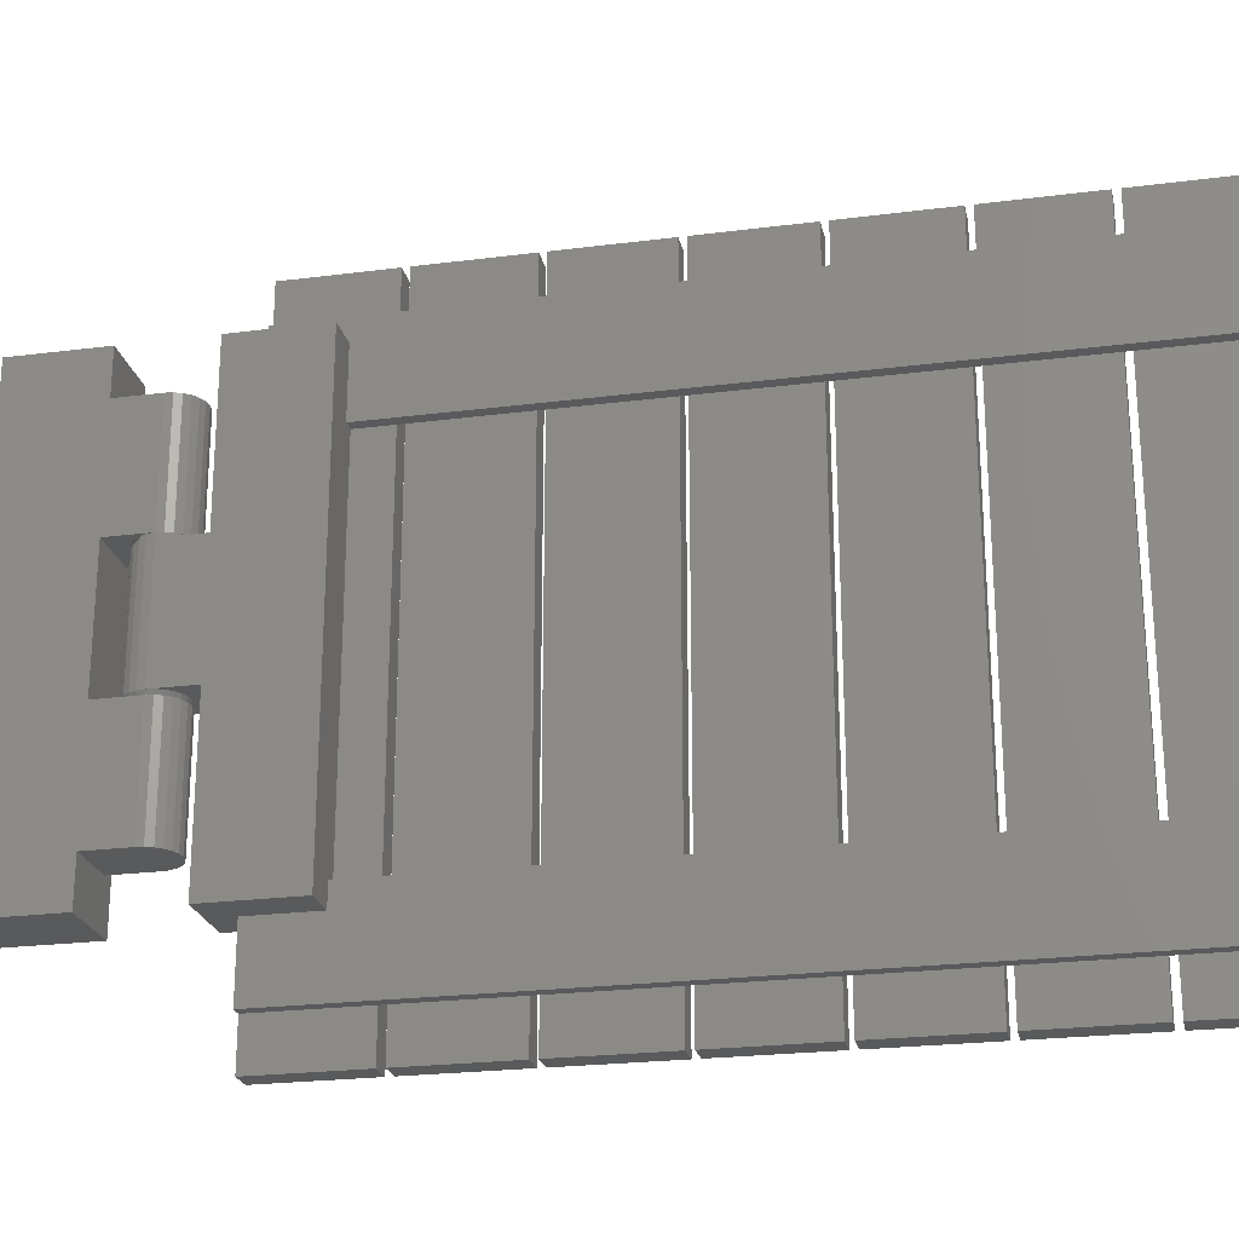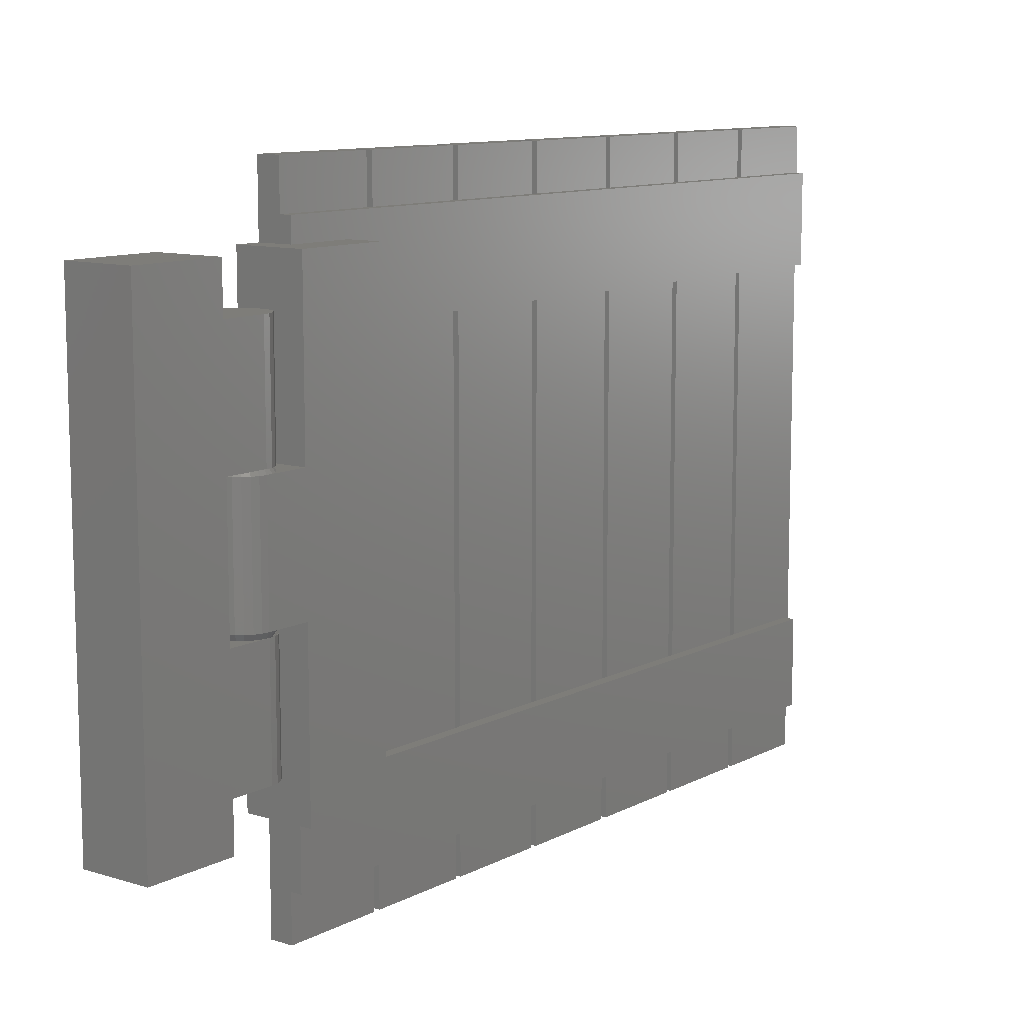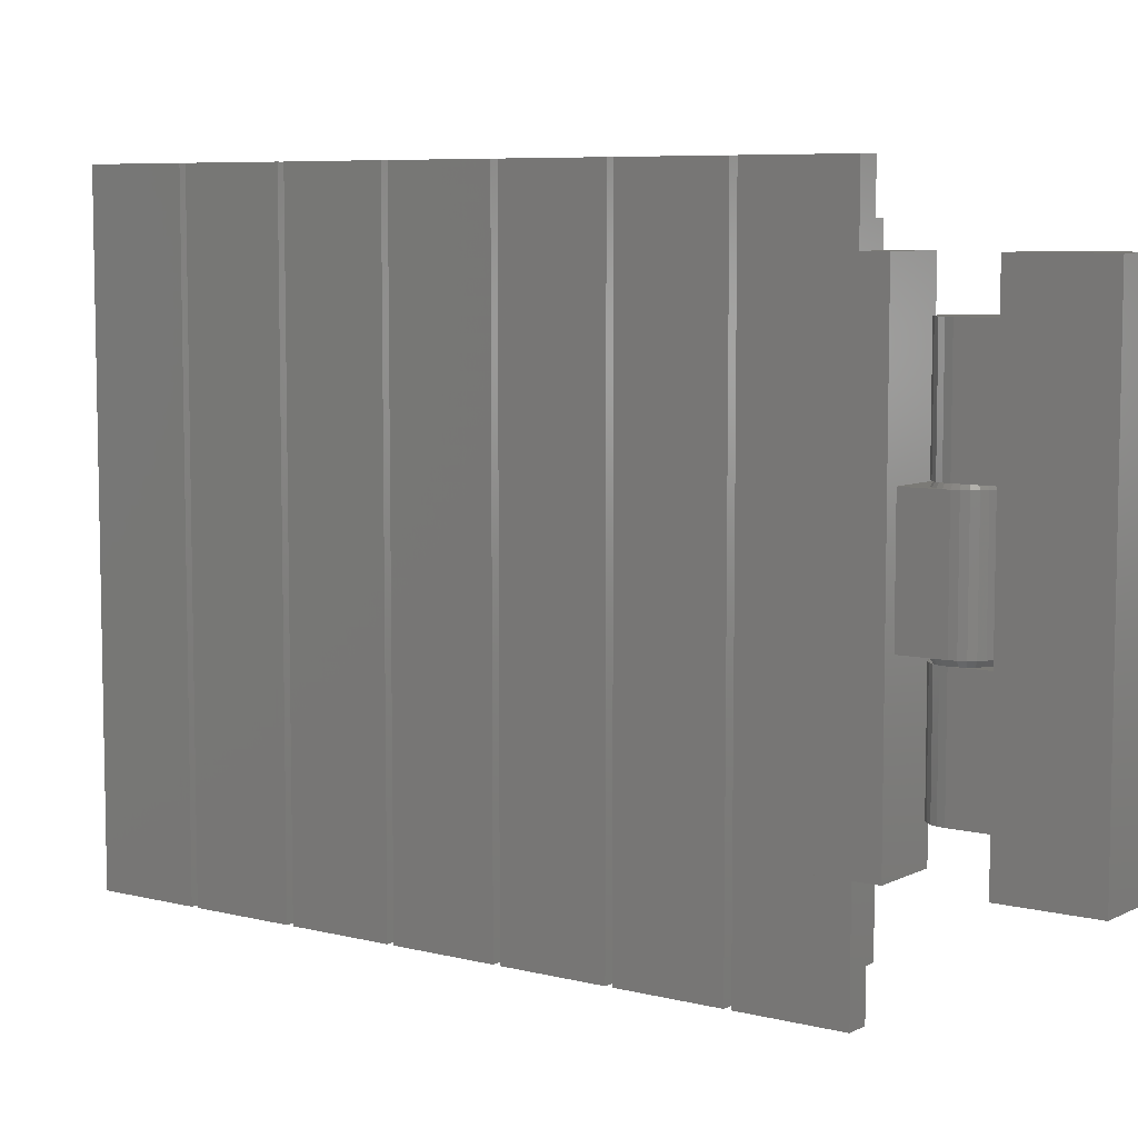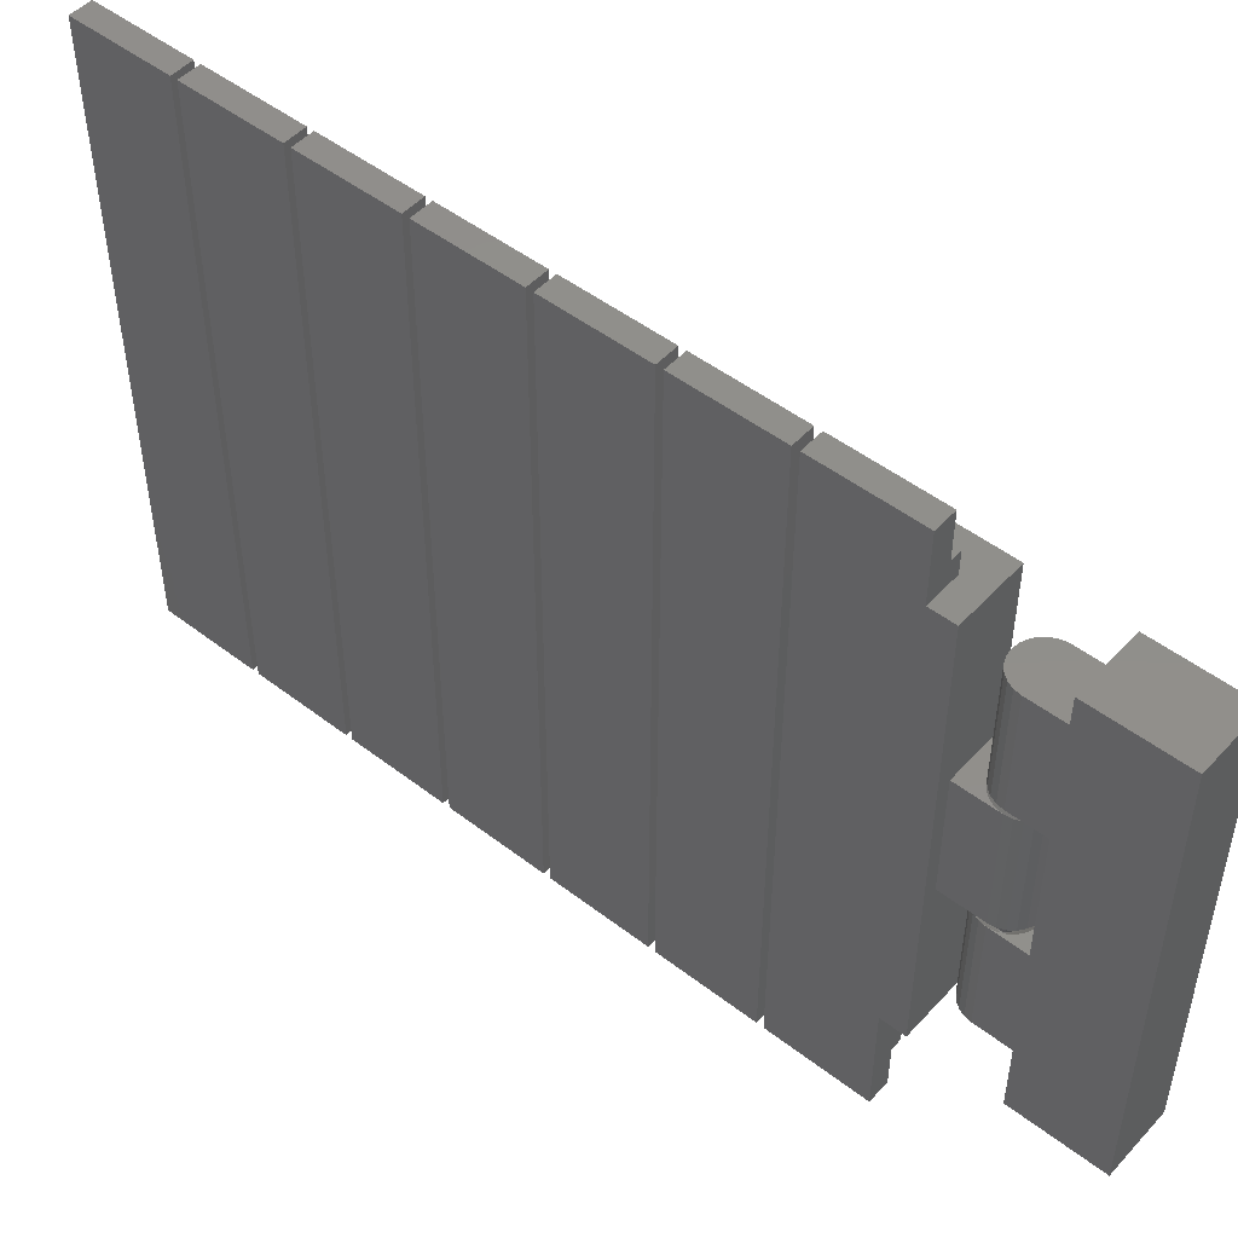
<metadata>
{"format":"stl","ext":"stl","renderer":"f3d","projection":"perspective","resolution":1024,"background":"white","views":[{"elev":-23.5,"azim":-77.8,"up":"+Z"},{"elev":10.6,"azim":-142.3,"up":"+Z"},{"elev":7.1,"azim":125.8,"up":"+Z"},{"elev":49.1,"azim":130.5,"up":"+Z"}]}
</metadata>
<code>
# stl→obj: 307 verts, 648 faces
v -5 41.2 149
v -5 33.2 149
v -2 33.2 149
v 1 39 149
v -2 39 149
v 1 41.2 149
v -5 33.2 109
v -2 33.2 143
v -2 33.2 111
v -2 33.2 109
v -1 33.2 111
v -1 33.2 143
v -5 41.2 109
v 1 41.2 109
v 1 39 144
v 1 33.2 109
v 1 33.2 144
v -2 39 151
v -1 39 151
v -1 39 155
v 1 39 155
v -2 -27 143
v -2 -27 151
v -1 -27 143
v -1 30 143
v -1 29.4 143
v -1 20.4 143
v -1 19.8 143
v -1 10.8 143
v -1 10.2 143
v -1 1.2 143
v -1 0.6 143
v -1 -8.4 143
v -1 -9 143
v -1 -18 143
v -1 -18.6 143
v -1 30 111
v -2 -27 111
v -1 -27 111
v -1 -18 111
v -1 -18.6 111
v -1 -9 111
v -1 -8.4 111
v -1 0.6 111
v -1 1.2 111
v -1 10.2 111
v -1 10.8 111
v -1 19.8 111
v -1 20.4 111
v -1 29.4 111
v -2 -27 103
v -2 39 103
v -2 39 109
v 1 39 109
v 1 30 99
v 1 39 99
v 1 30 155
v -1 30 155
v -1 30 151
v -1 -27 151
v -1 -18 151
v -1 -18.6 151
v -1 -9 151
v -1 -8.4 151
v -1 0.6 151
v -1 1.2 151
v -1 10.2 151
v -1 10.8 151
v -1 19.8 151
v -1 20.4 151
v -1 29.4 151
v -1 -27.6 155
v -1 -18.6 155
v -1 -27.6 99
v -1 -18.6 103
v -1 -18.6 99
v -1 -27 103
v 1 -18.6 99
v 1 -18.6 155
v -1 -18 103
v -1 -18 99
v 1 -18 99
v 1 -18 155
v -1 -18 155
v -1 -9 99
v -1 -9 103
v 1 -9 99
v -1 -9 155
v 1 -9 155
v -1 -8.4 103
v -1 -8.4 99
v 1 -8.4 99
v 1 -8.4 155
v -1 -8.4 155
v -1 0.6 99
v -1 0.6 103
v 1 0.6 99
v -1 0.6 155
v 1 0.6 155
v -1 1.2 103
v -1 1.2 99
v 1 1.2 99
v 1 1.2 155
v -1 1.2 155
v -1 10.2 99
v -1 10.2 103
v 1 10.2 99
v -1 10.2 155
v 1 10.2 155
v -1 10.8 103
v -1 10.8 99
v 1 10.8 99
v 1 10.8 155
v -1 10.8 155
v -1 19.8 99
v -1 19.8 103
v 1 19.8 99
v -1 19.8 155
v 1 19.8 155
v -1 20.4 103
v -1 20.4 99
v 1 20.4 99
v 1 20.4 155
v -1 20.4 155
v -1 29.4 99
v -1 29.4 103
v 1 29.4 99
v -1 29.4 155
v 1 29.4 155
v -1 30 103
v -1 30 99
v -1 39 103
v -1 39 99
v 1 -27.6 99
v 1 -27.6 155
v -5 56.8 149
v -5 48.8 149
v 1 48.8 149
v 1 56.8 149
v -0.2 48.8 134.7
v 1 48.8 109
v -0.2 48.8 113
v -5 48.8 113
v -5 48.8 109
v -5 48.8 145
v -0.2 48.8 145
v -5 48.8 123.3
v -0.2 48.8 123.3
v -5 48.8 134.7
v -5 56.8 109
v 1 56.8 109
v -5 45 145
v -4.918 44.38 145
v -4.297 43.3 145
v -4.678 43.8 145
v -3.8 42.92 145
v -3.221 42.68 145
v -2.6 42.6 145
v -1.979 42.68 145
v -1.4 42.92 145
v -0.9029 43.3 145
v -0.5215 43.8 145
v -0.2818 44.38 145
v -0.2 45 145
v -5 45 134.7
v -4.905 44.38 134.7
v -4.918 44.38 134.7
v -4.987 45 134.7
v -1.982 47.31 134.7
v -0.2133 45 134.7
v -0.2 45 134.7
v -0.2947 44.38 134.7
v -0.2818 44.38 134.7
v -0.5331 43.81 134.7
v -0.5215 43.8 134.7
v -0.9124 43.31 134.7
v -0.9029 43.3 134.7
v -1.407 42.93 134.7
v -1.4 42.92 134.7
v -1.982 42.69 134.7
v -1.979 42.68 134.7
v -2.6 42.61 134.7
v -2.6 42.6 134.7
v -3.218 42.69 134.7
v -3.221 42.68 134.7
v -3.793 42.93 134.7
v -3.8 42.92 134.7
v -4.288 43.31 134.7
v -4.297 43.3 134.7
v -4.667 43.81 134.7
v -4.678 43.8 134.7
v -0.2947 45.62 134.7
v -1.407 47.07 134.7
v -0.5331 46.19 134.7
v -0.9124 46.69 134.7
v -2.6 47.39 134.7
v -3.218 47.31 134.7
v -3.793 47.07 134.7
v -4.288 46.69 134.7
v -4.667 46.19 134.7
v -4.905 45.62 134.7
v -4.987 45 123.3
v -5 45 123.3
v -4.918 44.38 123.3
v -4.905 45.62 123.3
v -4.288 43.31 123.3
v -4.667 43.81 123.3
v -4.297 43.3 123.3
v -1.407 42.93 123.3
v -1.982 42.69 123.3
v -1.4 42.92 123.3
v -3.793 47.07 123.3
v -3.218 47.31 123.3
v -2.6 42.61 123.3
v -3.218 42.69 123.3
v -2.6 42.6 123.3
v -0.2133 45 123.3
v -0.2947 44.38 123.3
v -0.2818 44.38 123.3
v -4.678 43.8 123.3
v -4.905 44.38 123.3
v -3.793 42.93 123.3
v -3.221 42.68 123.3
v -3.8 42.92 123.3
v -0.2947 45.62 123.3
v -0.2 45 123.3
v -0.5331 43.81 123.3
v -0.5215 43.8 123.3
v -0.9124 43.31 123.3
v -0.9029 43.3 123.3
v -2.6 47.39 123.3
v -1.982 47.31 123.3
v -1.407 47.07 123.3
v -0.9124 46.69 123.3
v -0.5331 46.19 123.3
v -1.979 42.68 123.3
v -4.667 46.19 123.3
v -4.288 46.69 123.3
v -5 45 113
v -4.918 44.38 113
v -0.2 45 113
v -0.2818 44.38 113
v -0.5215 43.8 113
v -0.9029 43.3 113
v -1.4 42.92 113
v -1.979 42.68 113
v -2.6 42.6 113
v -3.221 42.68 113
v -3.8 42.92 113
v -4.297 43.3 113
v -4.678 43.8 113
v -2.6 45 138.3
v -2.6 45 119.7
v -5 41.2 134.3
v -5 45 134.3
v -5 41.2 123.7
v -5 45 123.7
v -2.6 42.6 134.3
v -0.2 41.2 134.3
v -0.2 45 134.3
v -0.2818 44.38 134.3
v -0.5215 43.8 134.3
v -0.9029 43.3 134.3
v -1.4 42.92 134.3
v -1.979 42.68 134.3
v -3.221 42.68 134.3
v -3.8 42.92 134.3
v -4.297 43.3 134.3
v -4.678 43.8 134.3
v -4.918 44.38 134.3
v -0.2 41.2 123.7
v -4.918 45.62 123.7
v -4.678 46.2 123.7
v -4.297 46.7 123.7
v -3.8 47.08 123.7
v -3.221 47.32 123.7
v -2.6 47.4 123.7
v -1.979 47.32 123.7
v -1.4 47.08 123.7
v -0.9029 46.7 123.7
v -0.5215 46.2 123.7
v -0.2818 45.62 123.7
v -0.2 45 123.7
v -4.918 45.62 134.3
v -2.6 45 137.9
v -0.2818 45.62 134.3
v -0.5215 46.2 134.3
v -0.9029 46.7 134.3
v -1.4 47.08 134.3
v -1.979 47.32 134.3
v -2.6 47.4 134.3
v -3.221 47.32 134.3
v -3.8 47.08 134.3
v -4.297 46.7 134.3
v -4.678 46.2 134.3
v -4.918 44.38 123.7
v -4.297 43.3 123.7
v -4.678 43.8 123.7
v -3.8 42.92 123.7
v -3.221 42.68 123.7
v -2.6 42.6 123.7
v -1.979 42.68 123.7
v -1.4 42.92 123.7
v -0.9029 43.3 123.7
v -0.5215 43.8 123.7
v -0.2818 44.38 123.7
v -2.6 45 120.1
f 1 2 3
f 4 1 5
f 5 1 3
f 6 1 4
f 3 2 7
f 8 3 7
f 9 8 7
f 10 9 7
f 11 8 9
f 12 8 11
f 2 1 7
f 7 1 13
f 1 6 13
f 13 6 14
f 6 4 15
f 16 6 15
f 17 16 15
f 16 14 6
f 5 18 4
f 4 18 19
f 4 19 20
f 4 20 21
f 4 21 15
f 22 23 8
f 3 23 18
f 8 23 3
f 3 18 5
f 22 8 24
f 25 8 12
f 26 8 25
f 27 8 26
f 28 8 27
f 29 8 28
f 30 8 29
f 31 8 30
f 32 8 31
f 33 8 32
f 34 8 33
f 35 8 34
f 36 8 35
f 24 8 36
f 37 25 11
f 11 25 12
f 9 38 39
f 40 9 41
f 41 9 39
f 42 9 40
f 43 9 42
f 44 9 43
f 45 9 44
f 46 9 45
f 47 9 46
f 48 9 47
f 49 9 48
f 50 9 49
f 37 9 50
f 11 9 37
f 51 38 52
f 10 38 9
f 52 38 10
f 53 52 10
f 7 13 10
f 53 13 14
f 54 14 16
f 10 13 53
f 53 14 54
f 16 55 56
f 16 17 57
f 57 55 16
f 15 57 17
f 21 57 15
f 54 16 56
f 20 58 57
f 21 20 57
f 59 58 19
f 19 58 20
f 18 23 60
f 61 18 62
f 62 18 60
f 63 18 61
f 64 18 63
f 65 18 64
f 66 18 65
f 67 18 66
f 68 18 67
f 69 18 68
f 70 18 69
f 71 18 70
f 59 18 71
f 19 18 59
f 23 22 24
f 60 23 24
f 62 72 73
f 74 72 60
f 74 60 24
f 75 76 77
f 36 41 24
f 74 24 39
f 74 39 77
f 74 77 76
f 60 72 62
f 39 24 41
f 76 75 78
f 78 75 41
f 78 41 36
f 78 36 62
f 78 62 73
f 78 73 79
f 35 61 62
f 36 35 62
f 80 81 82
f 40 80 83
f 83 80 82
f 84 61 83
f 61 35 83
f 35 40 83
f 40 35 42
f 42 35 34
f 85 86 87
f 87 86 42
f 87 42 34
f 87 34 63
f 87 63 88
f 87 88 89
f 33 64 63
f 34 33 63
f 90 91 92
f 43 90 93
f 93 90 92
f 94 64 93
f 64 33 93
f 33 43 93
f 43 33 44
f 44 33 32
f 95 96 97
f 97 96 44
f 97 44 32
f 97 32 65
f 97 65 98
f 97 98 99
f 31 66 65
f 32 31 65
f 100 101 102
f 45 100 103
f 103 100 102
f 104 66 103
f 66 31 103
f 31 45 103
f 45 31 46
f 46 31 30
f 105 106 107
f 107 106 46
f 107 46 30
f 107 30 67
f 107 67 108
f 107 108 109
f 29 68 67
f 30 29 67
f 110 111 112
f 47 110 113
f 113 110 112
f 114 68 113
f 68 29 113
f 29 47 113
f 47 29 48
f 48 29 28
f 115 116 117
f 117 116 48
f 117 48 28
f 117 28 69
f 117 69 118
f 117 118 119
f 27 70 69
f 28 27 69
f 120 121 122
f 49 120 123
f 123 120 122
f 124 70 123
f 70 27 123
f 27 49 123
f 49 27 50
f 50 27 26
f 125 126 127
f 127 126 50
f 127 50 26
f 127 26 71
f 127 71 128
f 127 128 129
f 25 59 71
f 26 25 71
f 130 131 55
f 37 130 57
f 57 130 55
f 58 59 57
f 59 25 57
f 25 37 57
f 130 37 50
f 126 130 50
f 120 49 48
f 116 120 48
f 110 47 46
f 106 110 46
f 100 45 44
f 96 100 44
f 90 43 42
f 86 90 42
f 80 40 41
f 75 80 41
f 38 51 77
f 39 38 77
f 51 52 77
f 130 52 132
f 126 52 130
f 120 52 126
f 116 52 120
f 110 52 116
f 106 52 110
f 100 52 106
f 96 52 100
f 90 52 96
f 86 52 90
f 80 52 86
f 75 52 80
f 77 52 75
f 52 53 132
f 132 53 54
f 132 54 56
f 132 56 133
f 131 133 55
f 55 133 56
f 70 124 71
f 71 124 128
f 68 114 69
f 69 114 118
f 66 104 67
f 67 104 108
f 64 94 65
f 65 94 98
f 61 84 63
f 63 84 88
f 74 76 134
f 134 76 78
f 73 72 135
f 79 73 135
f 72 74 134
f 135 72 134
f 135 134 78
f 79 135 78
f 81 80 85
f 85 80 86
f 88 84 83
f 89 88 83
f 83 82 87
f 89 83 87
f 81 85 82
f 82 85 87
f 91 90 95
f 95 90 96
f 98 94 93
f 99 98 93
f 93 92 97
f 99 93 97
f 91 95 92
f 92 95 97
f 101 100 105
f 105 100 106
f 108 104 103
f 109 108 103
f 103 102 107
f 109 103 107
f 101 105 102
f 102 105 107
f 111 110 115
f 115 110 116
f 118 114 113
f 119 118 113
f 113 112 117
f 119 113 117
f 111 115 112
f 112 115 117
f 121 120 125
f 125 120 126
f 128 124 123
f 129 128 123
f 123 122 127
f 129 123 127
f 121 125 122
f 122 125 127
f 131 130 133
f 133 130 132
f 136 137 138
f 139 136 138
f 140 141 138
f 142 143 144
f 137 145 138
f 137 144 145
f 145 146 138
f 147 148 140
f 148 141 140
f 145 144 149
f 149 144 147
f 142 141 148
f 144 141 142
f 147 144 143
f 146 140 138
f 140 149 147
f 137 136 144
f 144 136 150
f 136 139 150
f 150 139 151
f 139 138 141
f 151 139 141
f 144 150 141
f 141 150 151
f 145 152 153
f 154 145 155
f 155 145 153
f 156 145 154
f 157 145 156
f 158 145 157
f 159 145 158
f 160 145 159
f 161 145 160
f 162 145 161
f 163 145 162
f 164 145 163
f 146 145 164
f 152 145 165
f 165 145 149
f 166 167 168
f 169 149 140
f 170 140 171
f 172 171 173
f 174 173 175
f 176 175 177
f 178 177 179
f 180 179 181
f 182 181 183
f 184 183 185
f 186 185 187
f 188 187 189
f 190 189 191
f 165 149 168
f 165 168 167
f 190 167 166
f 188 189 190
f 167 190 191
f 192 140 170
f 169 140 193
f 194 140 192
f 195 140 194
f 193 140 195
f 196 149 169
f 197 149 196
f 170 171 172
f 198 149 197
f 199 149 198
f 172 173 174
f 200 149 199
f 201 149 200
f 174 175 176
f 168 149 201
f 176 177 178
f 178 179 180
f 180 181 182
f 182 183 184
f 184 185 186
f 186 187 188
f 146 164 171
f 140 146 171
f 202 203 204
f 202 205 147
f 206 207 208
f 209 210 211
f 212 213 147
f 214 215 216
f 217 218 219
f 220 221 204
f 147 203 202
f 221 202 204
f 215 222 223
f 222 206 224
f 225 217 226
f 218 227 228
f 227 229 230
f 148 147 231
f 148 231 232
f 148 232 233
f 148 233 234
f 148 234 235
f 148 225 226
f 148 235 225
f 226 217 219
f 219 218 228
f 213 231 147
f 228 227 230
f 230 229 211
f 229 209 211
f 211 210 236
f 236 214 216
f 210 214 236
f 216 215 223
f 223 222 224
f 224 206 208
f 208 207 220
f 205 237 147
f 207 221 220
f 237 238 147
f 238 212 147
f 203 147 239
f 239 147 143
f 239 143 240
f 240 143 142
f 240 142 241
f 240 241 242
f 240 242 243
f 240 243 244
f 240 244 245
f 240 245 246
f 240 246 247
f 240 247 248
f 240 248 249
f 240 249 250
f 240 250 251
f 148 226 241
f 142 148 241
f 164 163 173
f 171 164 173
f 163 162 175
f 173 163 175
f 162 161 177
f 175 162 177
f 161 160 179
f 177 161 179
f 160 159 181
f 179 160 181
f 159 158 183
f 181 159 183
f 158 157 185
f 183 158 185
f 157 156 187
f 185 157 187
f 156 154 189
f 187 156 189
f 155 191 154
f 154 191 189
f 153 167 155
f 155 167 191
f 152 165 153
f 153 165 167
f 201 252 168
f 252 166 168
f 200 252 201
f 199 252 200
f 198 252 199
f 197 252 198
f 196 252 197
f 196 169 252
f 169 193 252
f 193 195 252
f 195 194 252
f 194 192 252
f 192 170 252
f 170 172 252
f 172 174 252
f 174 176 252
f 176 178 252
f 178 180 252
f 180 182 252
f 252 182 184
f 252 184 186
f 252 186 188
f 252 188 190
f 252 190 166
f 226 219 242
f 241 226 242
f 219 228 243
f 242 219 243
f 228 230 244
f 243 228 244
f 230 211 245
f 244 230 245
f 211 236 246
f 245 211 246
f 236 216 247
f 246 236 247
f 216 223 248
f 247 216 248
f 223 224 249
f 248 223 249
f 224 208 250
f 249 224 250
f 220 251 208
f 208 251 250
f 204 240 220
f 220 240 251
f 203 239 204
f 204 239 240
f 221 253 202
f 207 253 221
f 206 253 207
f 222 253 206
f 215 253 222
f 214 253 215
f 210 253 214
f 210 209 253
f 209 229 253
f 229 227 253
f 227 218 253
f 218 217 253
f 217 225 253
f 225 235 253
f 235 234 253
f 234 233 253
f 233 232 253
f 253 232 231
f 253 231 213
f 253 213 212
f 253 212 238
f 253 238 237
f 253 237 205
f 253 205 202
f 254 255 256
f 256 255 257
f 258 254 259
f 260 261 259
f 261 262 259
f 262 263 259
f 263 264 259
f 264 265 259
f 266 254 258
f 267 254 266
f 268 254 267
f 269 254 268
f 270 254 269
f 255 254 270
f 265 258 259
f 259 254 256
f 271 259 256
f 256 257 271
f 271 257 272
f 271 272 273
f 271 273 274
f 271 274 275
f 271 275 276
f 271 276 277
f 271 277 278
f 271 278 279
f 271 279 280
f 271 280 281
f 271 281 282
f 271 282 283
f 255 284 257
f 257 284 272
f 284 255 285
f 285 255 270
f 285 270 269
f 285 269 268
f 285 268 267
f 285 267 266
f 285 266 258
f 265 285 258
f 264 285 265
f 263 285 264
f 262 285 263
f 261 285 262
f 260 285 261
f 260 259 271
f 283 260 271
f 286 285 260
f 282 286 260
f 283 282 260
f 281 287 286
f 282 281 286
f 280 288 287
f 281 280 287
f 289 288 279
f 279 288 280
f 290 289 278
f 278 289 279
f 291 290 277
f 277 290 278
f 292 291 276
f 276 291 277
f 293 292 275
f 275 292 276
f 294 293 274
f 274 293 275
f 295 294 273
f 273 294 274
f 284 295 272
f 272 295 273
f 295 284 285
f 294 295 285
f 293 294 285
f 292 293 285
f 291 292 285
f 291 285 290
f 290 285 289
f 289 285 288
f 288 285 287
f 287 285 286
f 272 257 296
f 297 272 298
f 298 272 296
f 299 272 297
f 300 272 299
f 301 272 300
f 302 272 301
f 303 272 302
f 304 272 303
f 305 272 304
f 306 272 305
f 283 272 306
f 282 272 283
f 281 272 282
f 280 272 281
f 279 272 280
f 278 272 279
f 277 272 278
f 276 272 277
f 275 272 276
f 274 272 275
f 273 272 274
f 296 257 307
f 307 257 272
f 307 272 273
f 307 273 274
f 307 274 275
f 307 275 276
f 307 276 277
f 307 277 278
f 279 307 278
f 280 307 279
f 281 307 280
f 282 307 281
f 283 307 282
f 306 307 283
f 305 307 306
f 304 307 305
f 303 307 304
f 302 307 303
f 302 301 307
f 301 300 307
f 300 299 307
f 299 297 307
f 297 298 307
f 298 296 307

</code>
